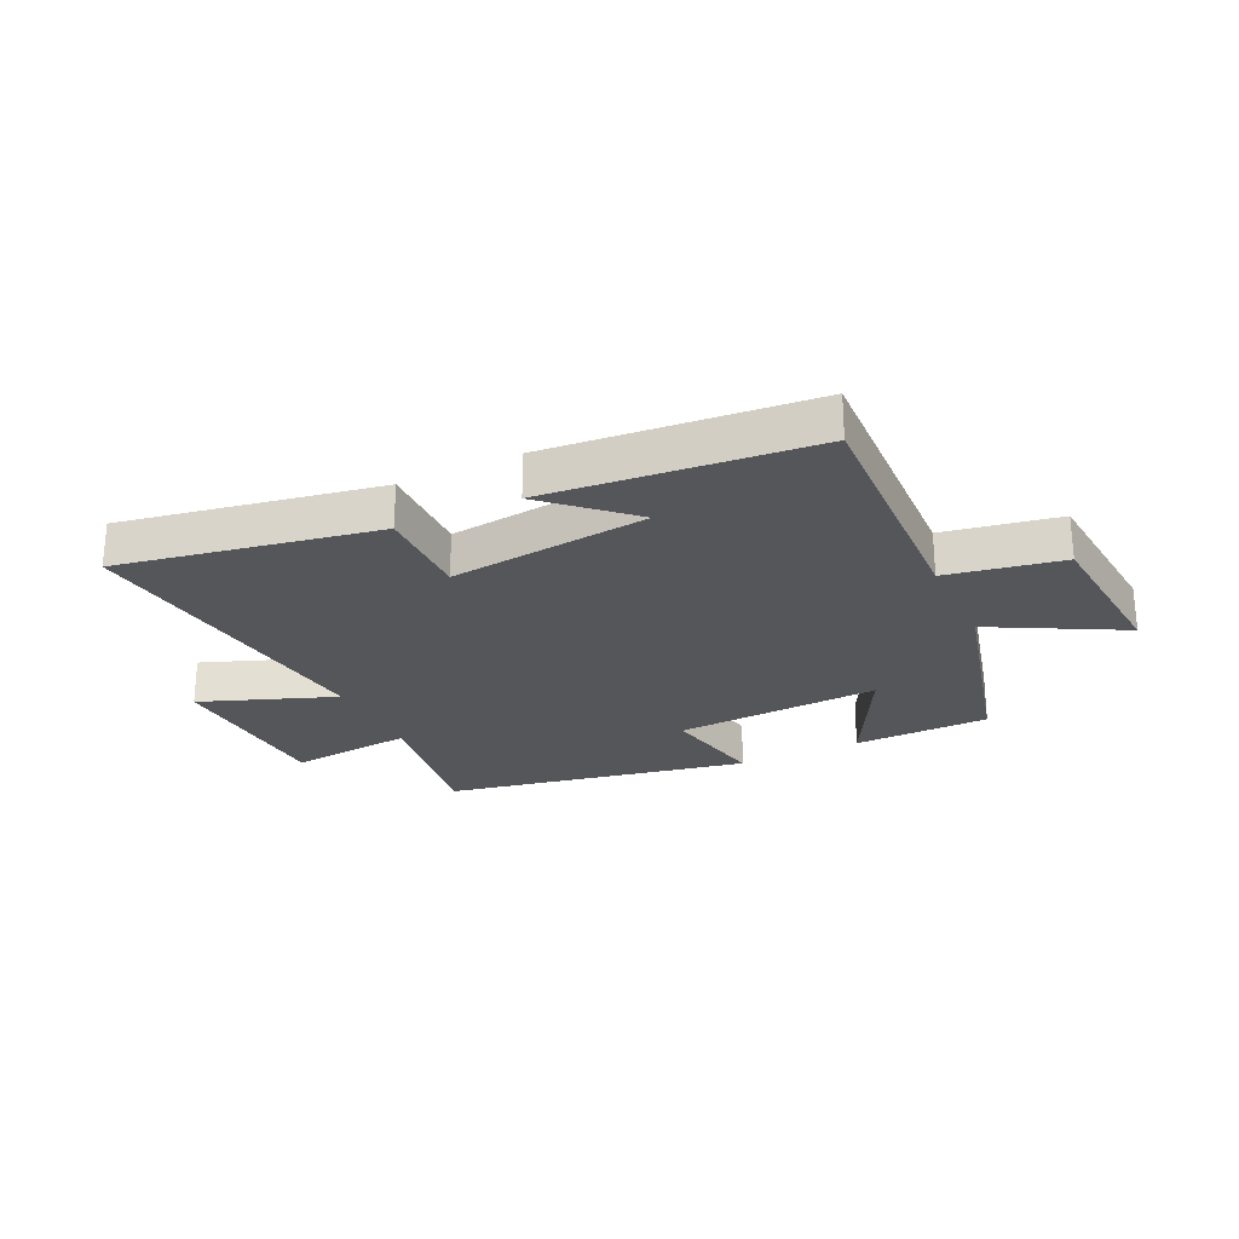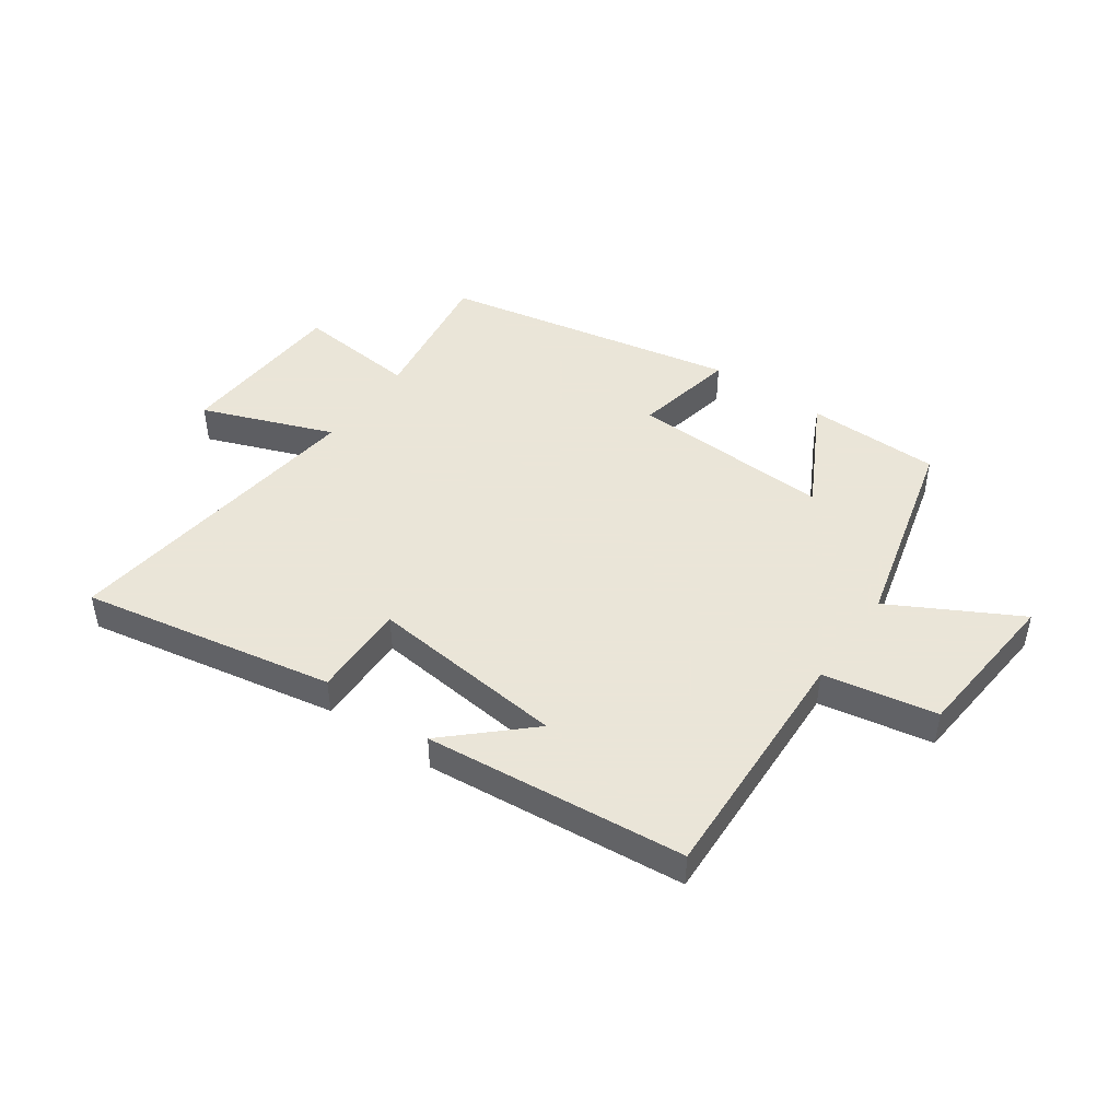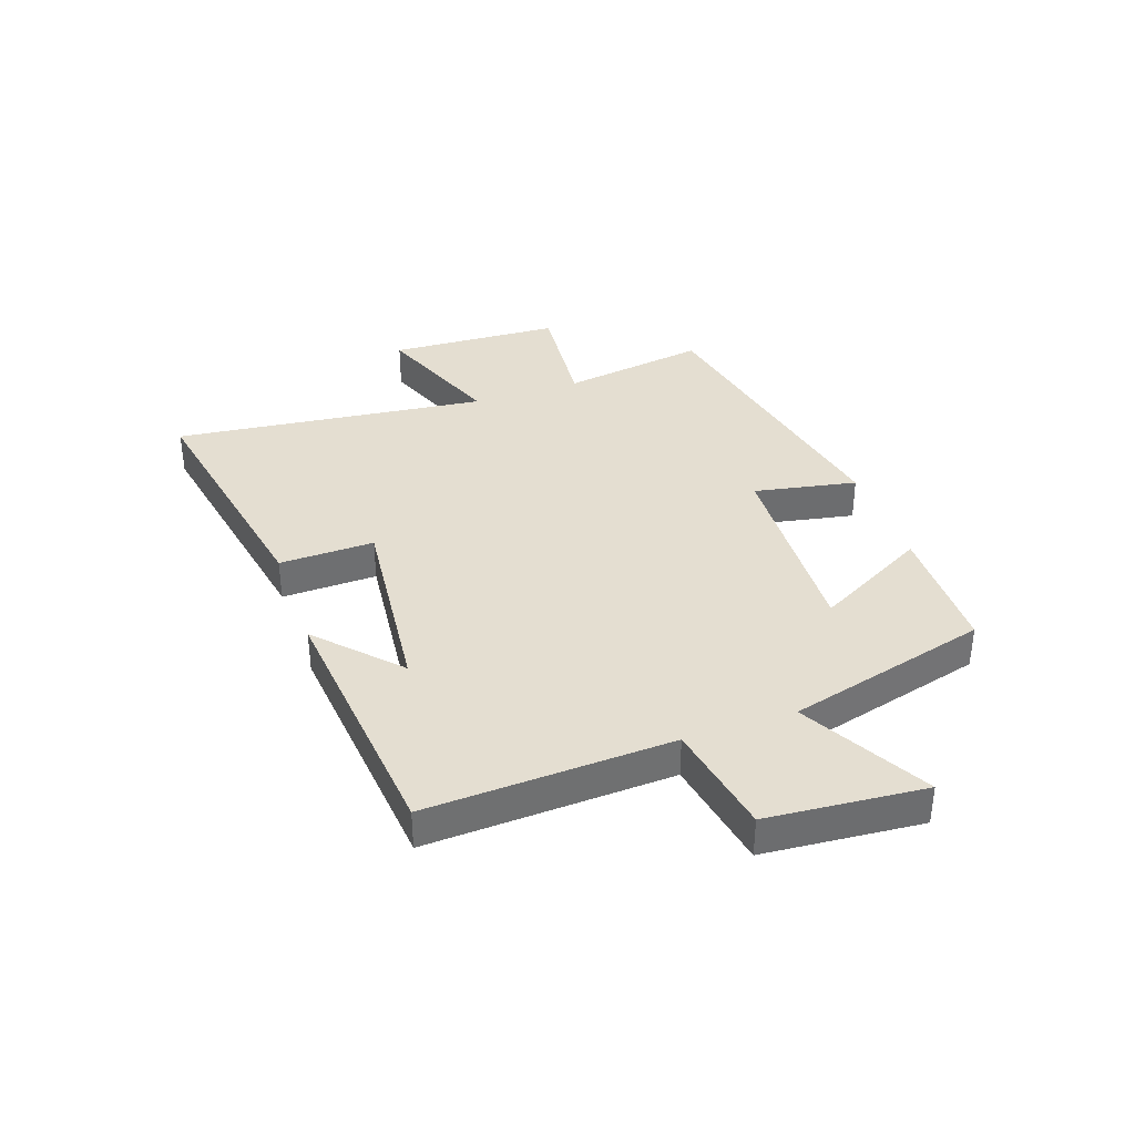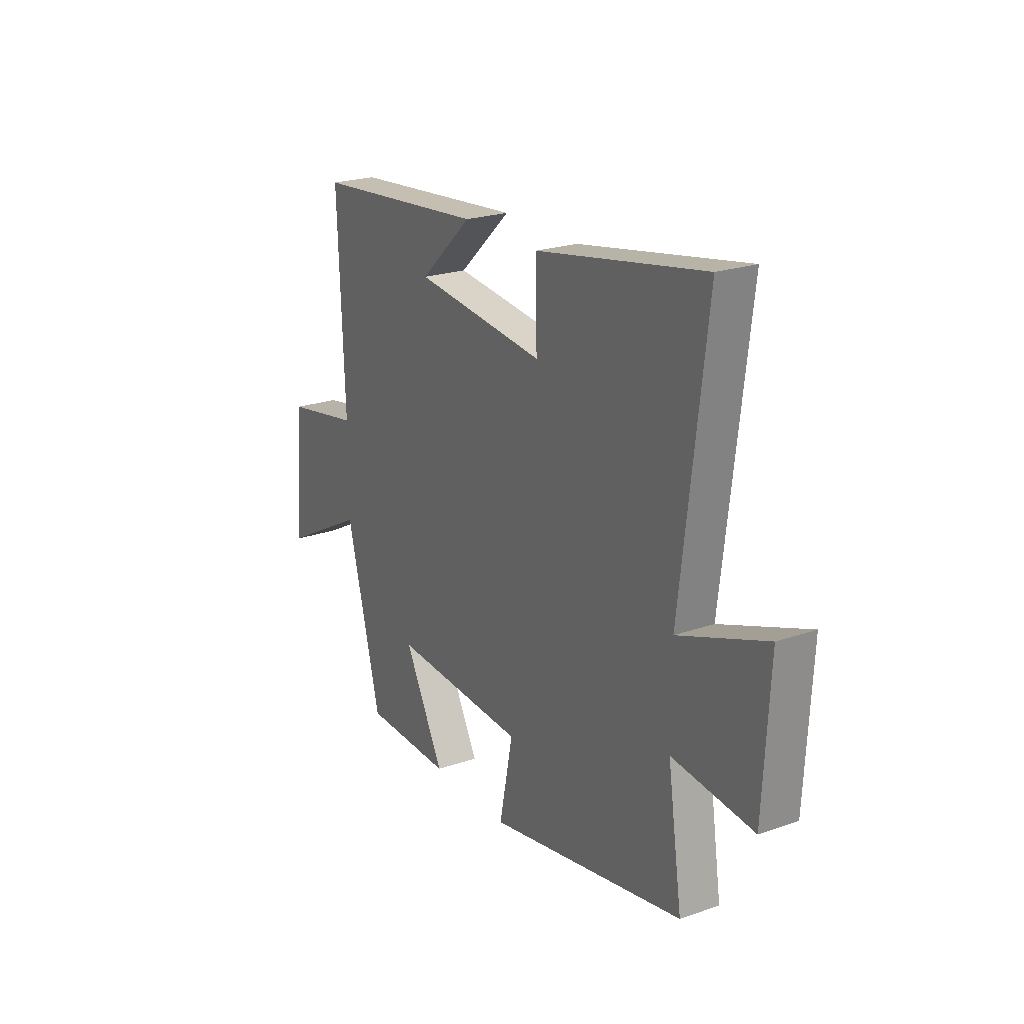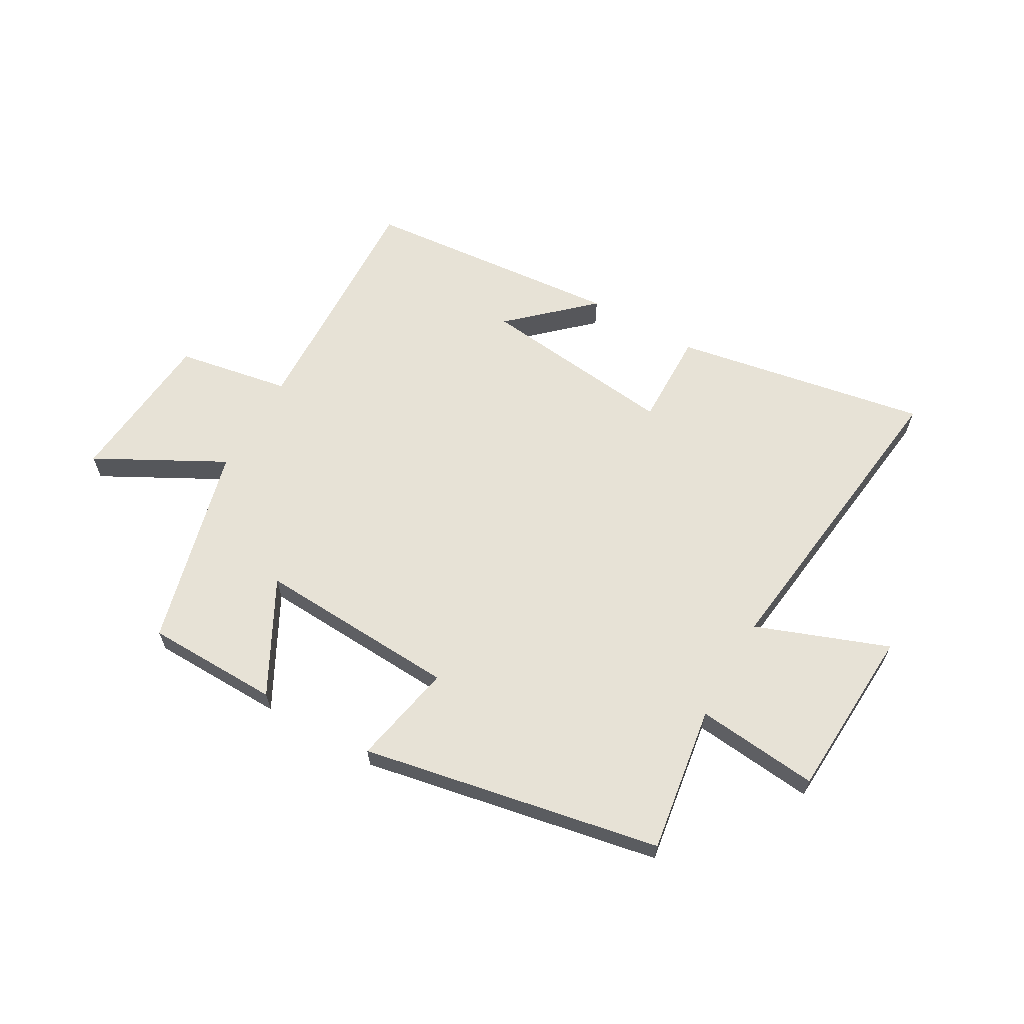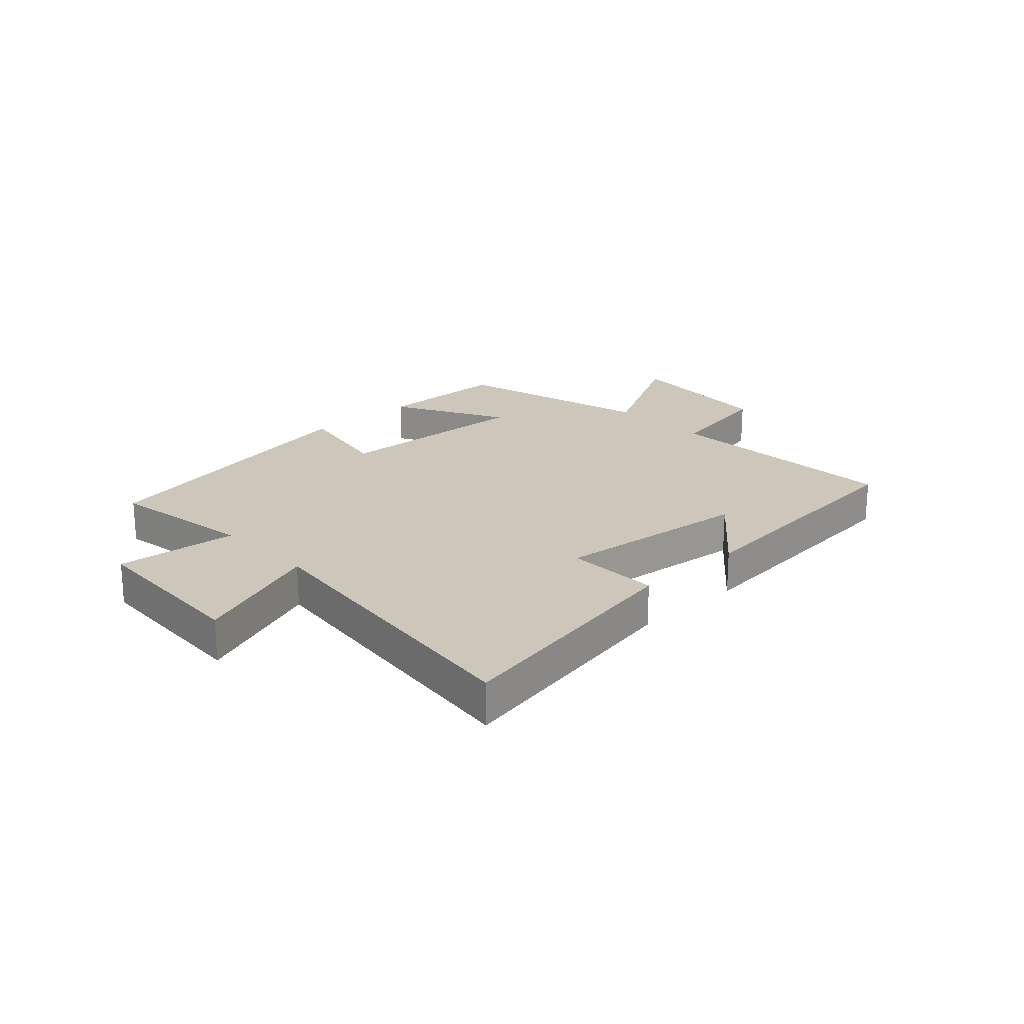
<metadata>
{"format":"obj","ext":"obj","renderer":"f3d","projection":"perspective","resolution":1024,"background":"white","views":[{"elev":-25.8,"azim":25.5,"up":"+Y"},{"elev":45.5,"azim":35.0,"up":"+Y"},{"elev":36.5,"azim":70.5,"up":"+Y"},{"elev":22.7,"azim":-120.8,"up":"+Z"},{"elev":63.1,"azim":-150.2,"up":"+Y"},{"elev":21.3,"azim":-43.3,"up":"+Y"}]}
</metadata>
<code>
v 0.411 0.07 -0.496
v 0.182 0.07 -0.5
v 0.285 0.07 -0.306
v -0.061 0.07 -0.324
v -0.026 0.07 -0.5
v -0.538 0.07 -0.401
v -0.5 0.07 -0.15
v -0.71 0.07 -0.171
v -0.726 0.07 0.125
v -0.5 0.07 0.04
v -0.565 0.07 0.579
v -0.13 0.07 0.5
v -0.133 0.07 0.337
v 0.205 0.07 0.375
v 0.07 0.07 0.5
v 0.517 0.07 0.459
v 0.5 0.07 0.039
v 0.694 0.07 0.004
v 0.718 0.07 -0.266
v 0.5 0.07 -0.149
v 0.411 0 -0.496
v 0.182 0 -0.5
v 0.285 0 -0.306
v -0.061 0 -0.324
v -0.026 0 -0.5
v -0.538 0 -0.401
v -0.5 0 -0.15
v -0.71 0 -0.171
v -0.726 0 0.125
v -0.5 0 0.04
v -0.565 0 0.579
v -0.13 0 0.5
v -0.133 0 0.337
v 0.205 0 0.375
v 0.07 0 0.5
v 0.517 0 0.459
v 0.5 0 0.039
v 0.694 0 0.004
v 0.718 0 -0.266
v 0.5 0 -0.149
f 17 18 19 20
f 17 20 1 2
f 14 15 16
f 14 16 17
f 13 14 17
f 10 11 12 13
f 10 13 17
f 7 8 9 10
f 7 10 17
f 4 5 6 7
f 3 4 7 17
f 2 3 17
f 40 39 38 37
f 22 21 40 37
f 36 35 34
f 37 36 34
f 37 34 33
f 33 32 31 30
f 37 33 30
f 30 29 28 27
f 37 30 27
f 27 26 25 24
f 37 27 24 23
f 37 23 22
f 1 21 22 2
f 2 22 23 3
f 3 23 24 4
f 4 24 25 5
f 5 25 26 6
f 6 26 27 7
f 7 27 28 8
f 8 28 29 9
f 9 29 30 10
f 10 30 31 11
f 11 31 32 12
f 12 32 33 13
f 13 33 34 14
f 14 34 35 15
f 15 35 36 16
f 16 36 37 17
f 17 37 38 18
f 18 38 39 19
f 19 39 40 20
f 20 40 21 1

</code>
